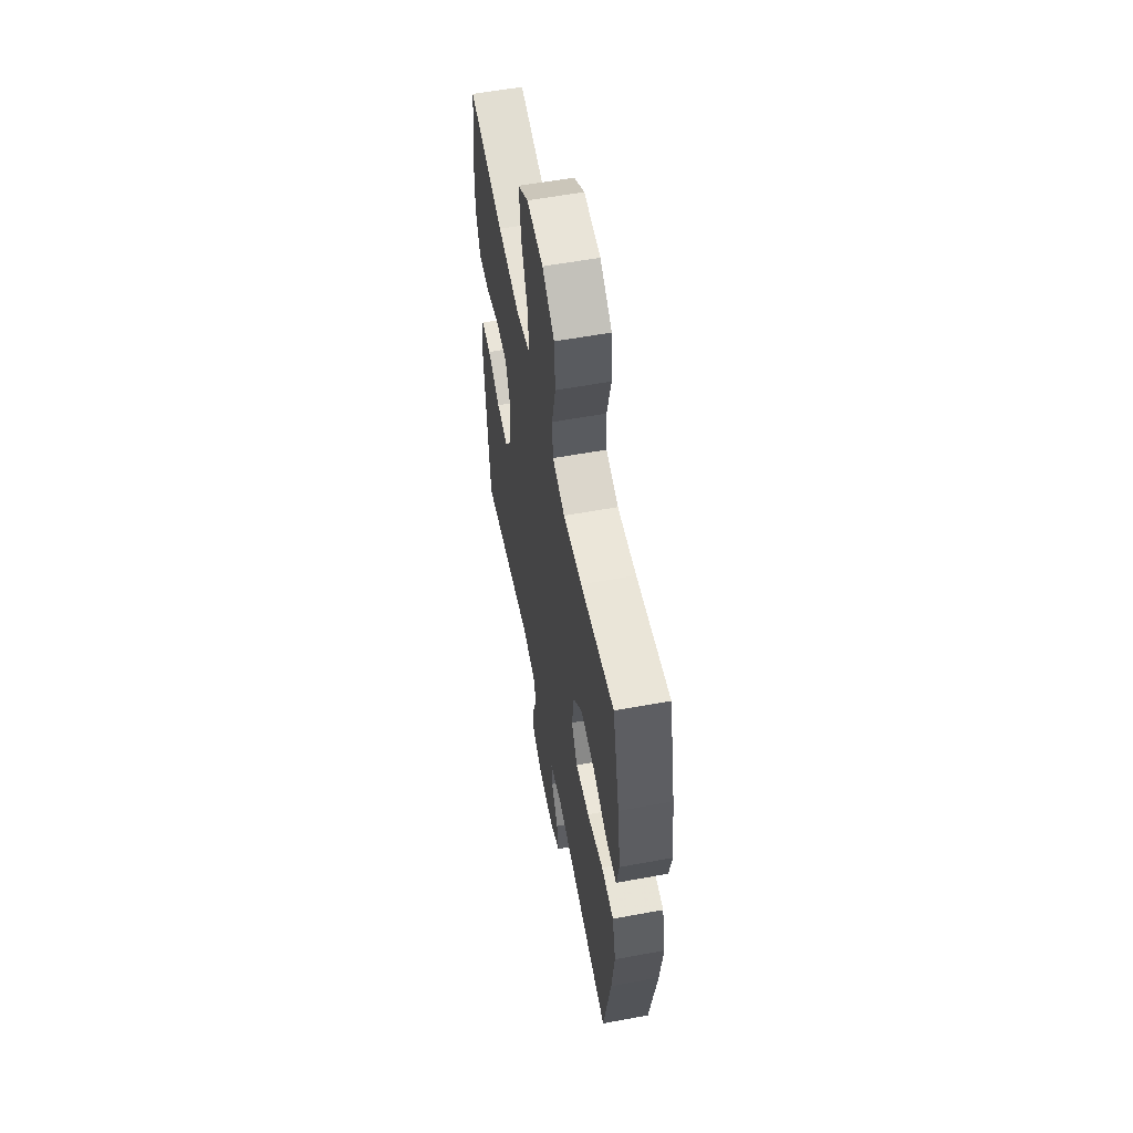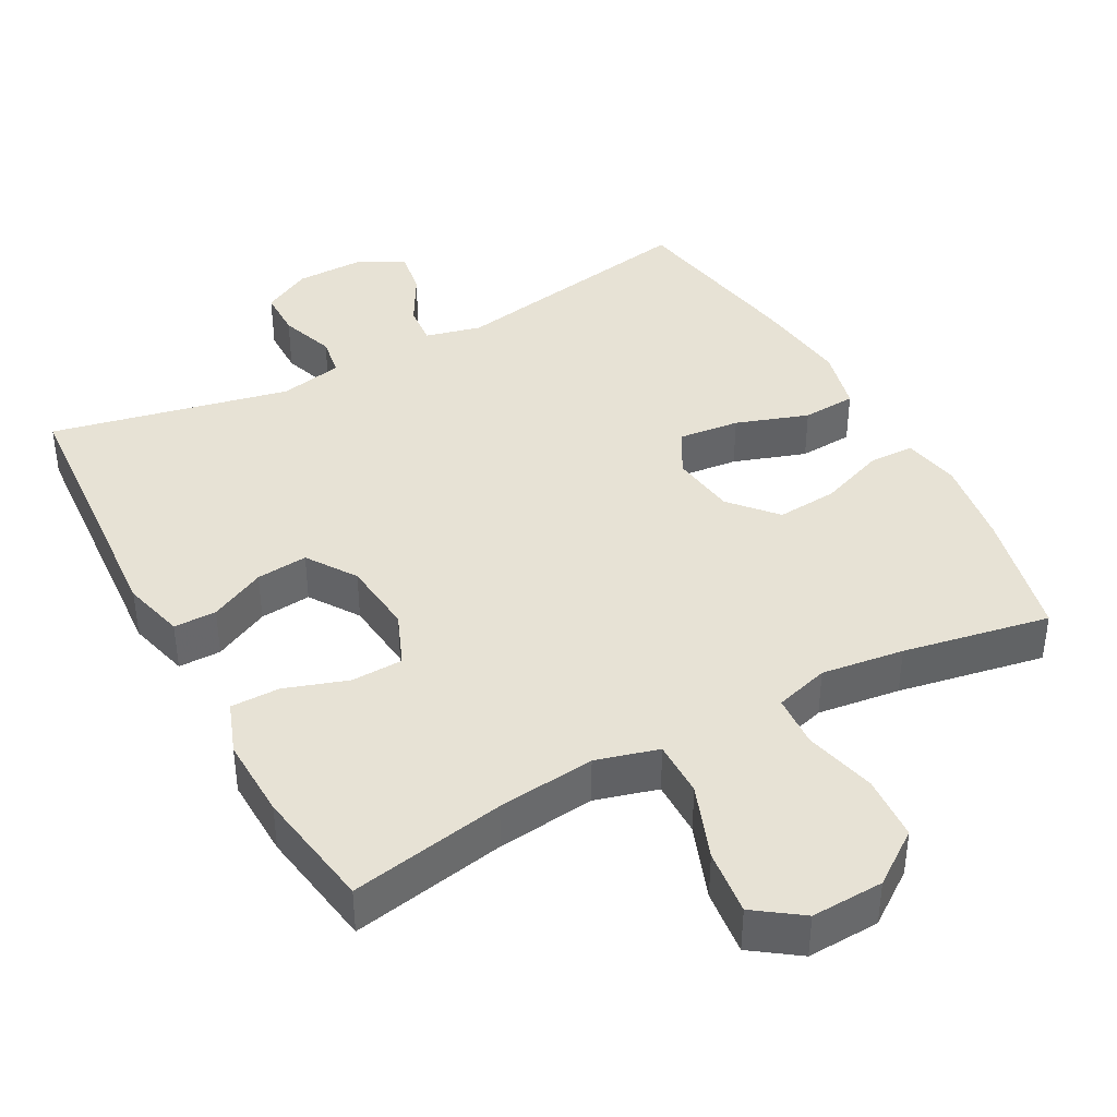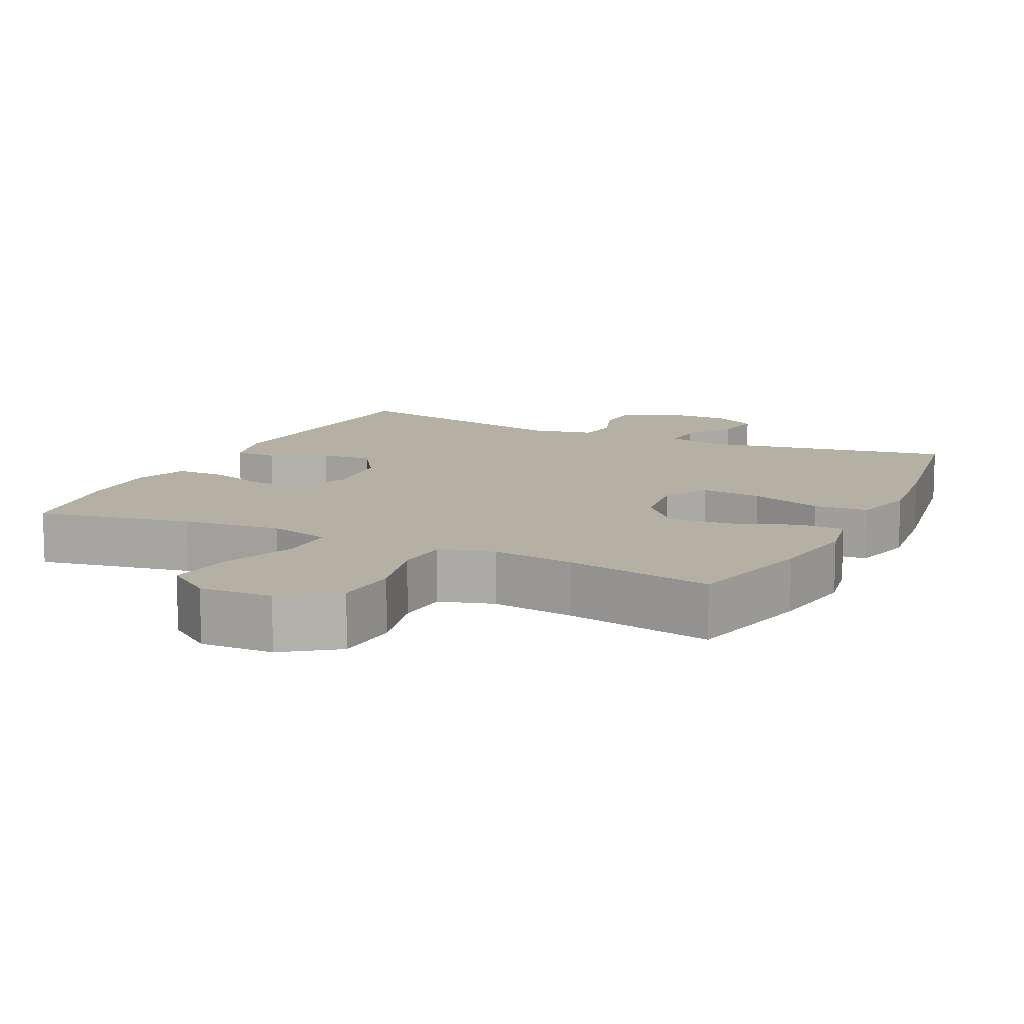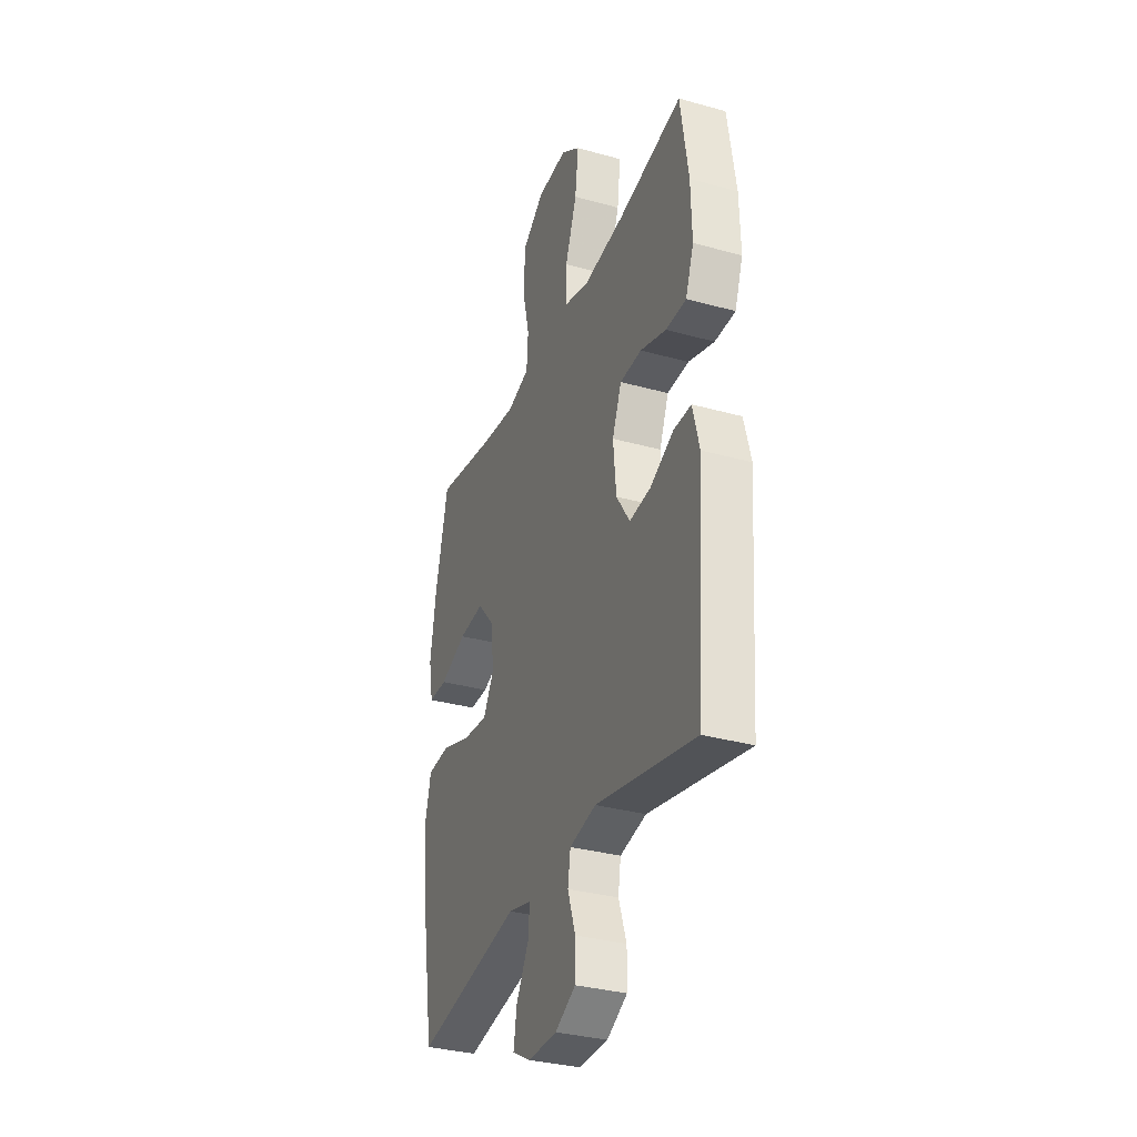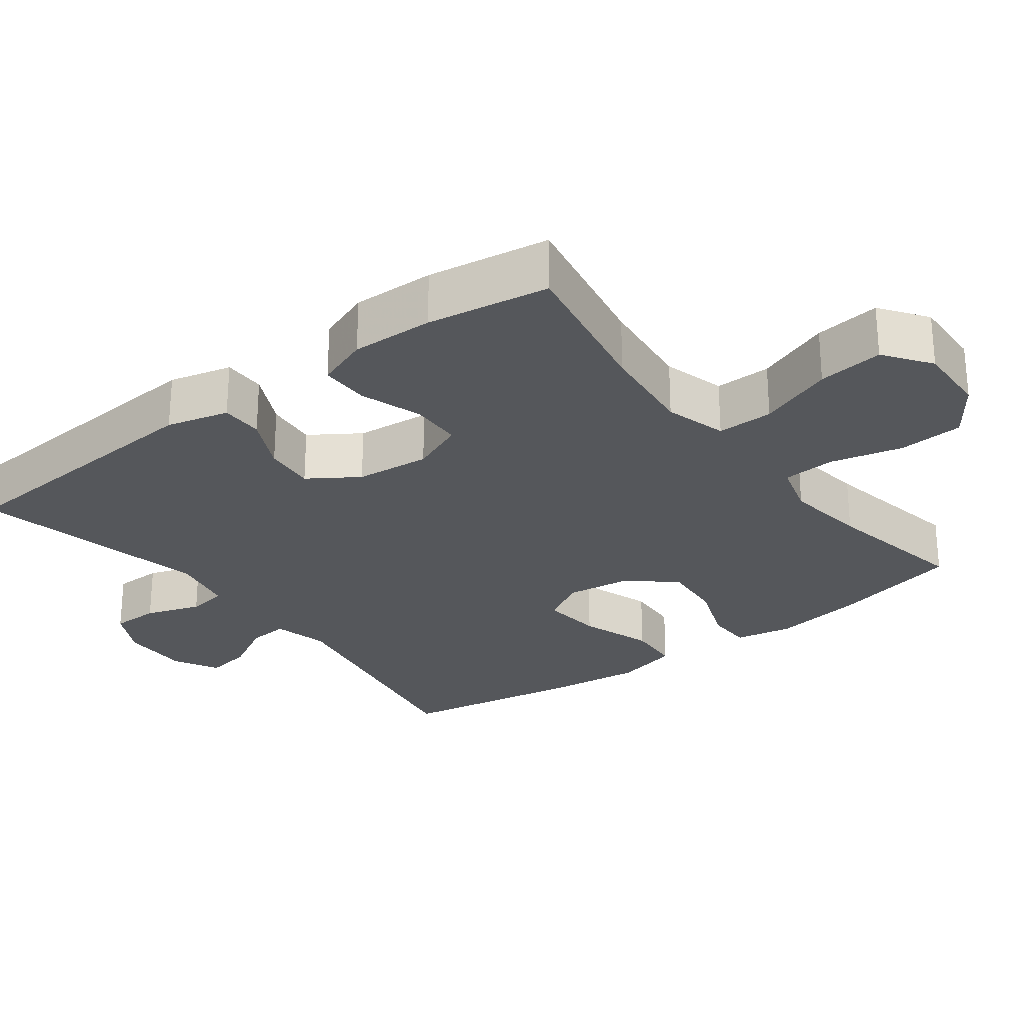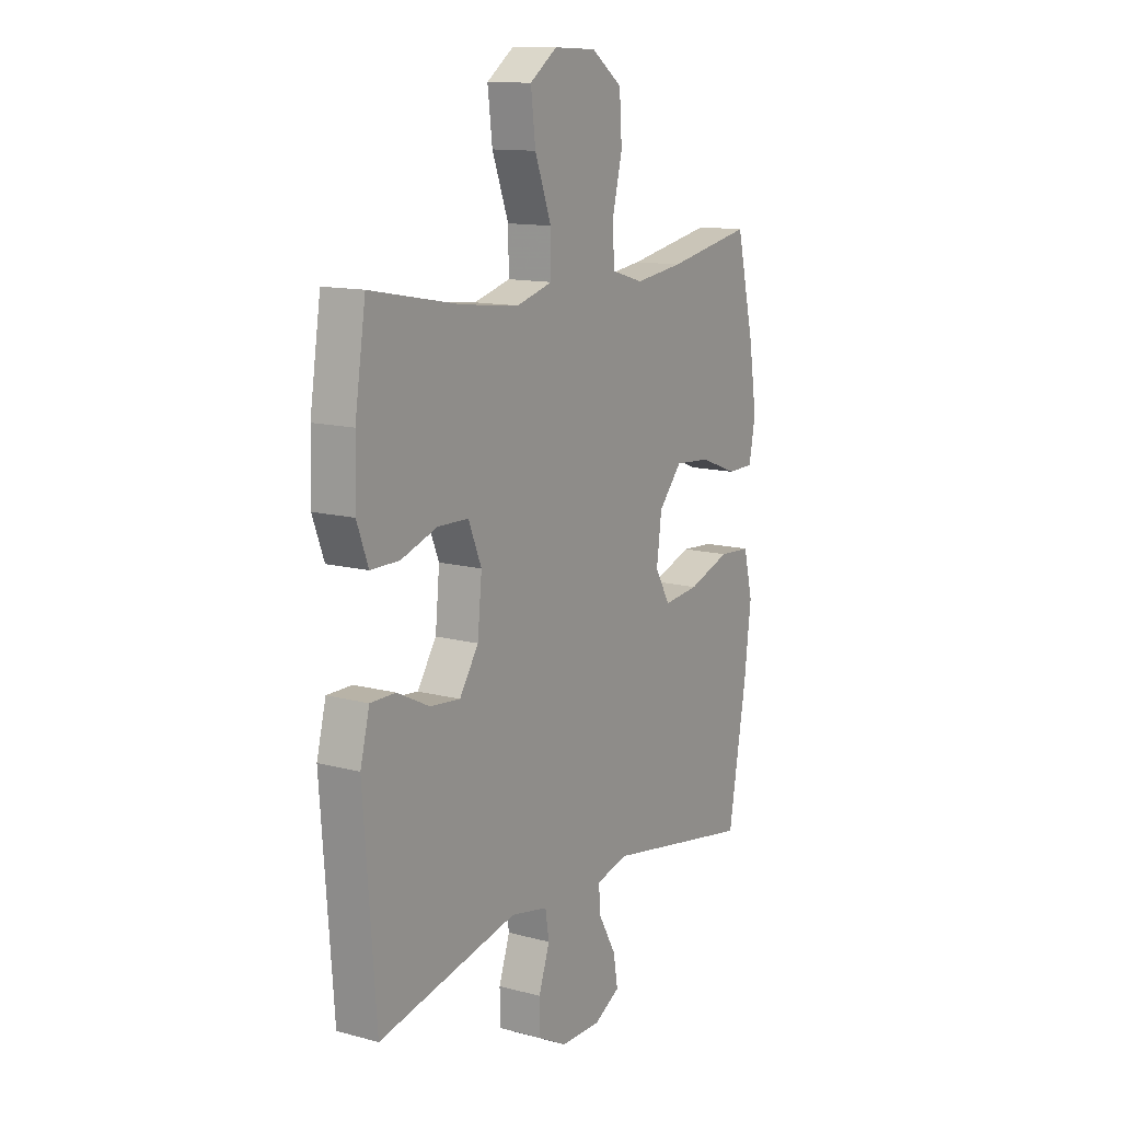
<metadata>
{"format":"obj","ext":"obj","renderer":"f3d","projection":"perspective","resolution":1024,"background":"white","views":[{"elev":58.0,"azim":79.2,"up":"+Z"},{"elev":40.2,"azim":-28.6,"up":"+Y"},{"elev":11.6,"azim":25.7,"up":"+Y"},{"elev":-33.2,"azim":-110.9,"up":"+Z"},{"elev":-26.5,"azim":-52.9,"up":"+Y"},{"elev":12.8,"azim":-58.3,"up":"+Z"}]}
</metadata>
<code>
v -0.5 0.07 -0.5
v -0.529 0.07 -0.116
v -0.507 0.07 -0.03
v -0.448 0.07 -0.03
v -0.371 0.07 -0.068
v -0.3 0.07 -0.075
v -0.255 0.07 -0.007
v -0.245 0.07 0.096
v -0.276 0.07 0.171
v -0.348 0.07 0.173
v -0.434 0.07 0.144
v -0.502 0.07 0.144
v -0.529 0.07 0.217
v -0.526 0.07 0.331
v -0.5 0.07 0.5
v -0.286 0.07 0.46
v -0.151 0.07 0.445
v -0.065 0.07 0.469
v -0.066 0.07 0.547
v -0.105 0.07 0.651
v -0.116 0.07 0.742
v -0.052 0.07 0.788
v 0.048 0.07 0.784
v 0.121 0.07 0.732
v 0.127 0.07 0.642
v 0.103 0.07 0.542
v 0.108 0.07 0.469
v 0.183 0.07 0.447
v 0.297 0.07 0.462
v 0.5 0.07 0.5
v 0.543 0.07 0.318
v 0.562 0.07 0.194
v 0.547 0.07 0.114
v 0.484 0.07 0.113
v 0.394 0.07 0.147
v 0.309 0.07 0.154
v 0.254 0.07 0.091
v 0.242 0.07 0
v 0.278 0.07 -0.062
v 0.362 0.07 -0.053
v 0.462 0.07 -0.019
v 0.537 0.07 -0.024
v 0.559 0.07 -0.113
v 0.543 0.07 -0.248
v 0.5 0.07 -0.5
v 0.148 0.07 -0.437
v 0.071 0.07 -0.456
v 0.076 0.07 -0.512
v 0.117 0.07 -0.585
v 0.128 0.07 -0.649
v 0.066 0.07 -0.683
v -0.03 0.07 -0.682
v -0.098 0.07 -0.646
v -0.099 0.07 -0.579
v -0.073 0.07 -0.503
v -0.082 0.07 -0.447
v -0.17 0.07 -0.429
v -0.5 0 -0.5
v -0.529 0 -0.116
v -0.507 0 -0.03
v -0.448 0 -0.03
v -0.371 0 -0.068
v -0.3 0 -0.075
v -0.255 0 -0.007
v -0.245 0 0.096
v -0.276 0 0.171
v -0.348 0 0.173
v -0.434 0 0.144
v -0.502 0 0.144
v -0.529 0 0.217
v -0.526 0 0.331
v -0.5 0 0.5
v -0.286 0 0.46
v -0.151 0 0.445
v -0.065 0 0.469
v -0.066 0 0.547
v -0.105 0 0.651
v -0.116 0 0.742
v -0.052 0 0.788
v 0.048 0 0.784
v 0.121 0 0.732
v 0.127 0 0.642
v 0.103 0 0.542
v 0.108 0 0.469
v 0.183 0 0.447
v 0.297 0 0.462
v 0.5 0 0.5
v 0.543 0 0.318
v 0.562 0 0.194
v 0.547 0 0.114
v 0.484 0 0.113
v 0.394 0 0.147
v 0.309 0 0.154
v 0.254 0 0.091
v 0.242 0 0
v 0.278 0 -0.062
v 0.362 0 -0.053
v 0.462 0 -0.019
v 0.537 0 -0.024
v 0.559 0 -0.113
v 0.543 0 -0.248
v 0.5 0 -0.5
v 0.148 0 -0.437
v 0.071 0 -0.456
v 0.076 0 -0.512
v 0.117 0 -0.585
v 0.128 0 -0.649
v 0.066 0 -0.683
v -0.03 0 -0.682
v -0.098 0 -0.646
v -0.099 0 -0.579
v -0.073 0 -0.503
v -0.082 0 -0.447
v -0.17 0 -0.429
f 53 54 55
f 52 53 55
f 51 52 55
f 50 51 55
f 49 50 55
f 48 49 55
f 47 48 55 56
f 46 47 56 57
f 44 45 46
f 43 44 46
f 42 43 46
f 41 42 46
f 40 41 46
f 39 40 46 57
f 33 34 35
f 32 33 35
f 31 32 35
f 30 31 35
f 29 30 35
f 28 29 35 36
f 27 28 36 37
f 24 25 26
f 23 24 26
f 22 23 26
f 21 22 26
f 20 21 26
f 19 20 26
f 18 19 26 27
f 27 37 38
f 18 27 38
f 17 18 38
f 14 15 16
f 13 14 16
f 12 13 16
f 11 12 16
f 10 11 16
f 9 10 16 17
f 3 4 5
f 2 3 5
f 1 2 5
f 57 1 5
f 57 5 6
f 39 57 6 7
f 17 38 39
f 9 17 39
f 8 9 39
f 7 8 39
f 112 111 110
f 112 110 109
f 112 109 108
f 112 108 107
f 112 107 106
f 112 106 105
f 113 112 105 104
f 114 113 104 103
f 103 102 101
f 103 101 100
f 103 100 99
f 103 99 98
f 103 98 97
f 114 103 97 96
f 92 91 90
f 92 90 89
f 92 89 88
f 92 88 87
f 92 87 86
f 93 92 86 85
f 94 93 85 84
f 83 82 81
f 83 81 80
f 83 80 79
f 83 79 78
f 83 78 77
f 83 77 76
f 84 83 76 75
f 95 94 84
f 95 84 75
f 95 75 74
f 73 72 71
f 73 71 70
f 73 70 69
f 73 69 68
f 73 68 67
f 74 73 67 66
f 62 61 60
f 62 60 59
f 62 59 58
f 62 58 114
f 63 62 114
f 64 63 114 96
f 96 95 74
f 96 74 66
f 96 66 65
f 96 65 64
f 1 58 59 2
f 2 59 60 3
f 3 60 61 4
f 4 61 62 5
f 5 62 63 6
f 6 63 64 7
f 7 64 65 8
f 8 65 66 9
f 9 66 67 10
f 10 67 68 11
f 11 68 69 12
f 12 69 70 13
f 13 70 71 14
f 14 71 72 15
f 15 72 73 16
f 16 73 74 17
f 17 74 75 18
f 18 75 76 19
f 19 76 77 20
f 20 77 78 21
f 21 78 79 22
f 22 79 80 23
f 23 80 81 24
f 24 81 82 25
f 25 82 83 26
f 26 83 84 27
f 27 84 85 28
f 28 85 86 29
f 29 86 87 30
f 30 87 88 31
f 31 88 89 32
f 32 89 90 33
f 33 90 91 34
f 34 91 92 35
f 35 92 93 36
f 36 93 94 37
f 37 94 95 38
f 38 95 96 39
f 39 96 97 40
f 40 97 98 41
f 41 98 99 42
f 42 99 100 43
f 43 100 101 44
f 44 101 102 45
f 45 102 103 46
f 46 103 104 47
f 47 104 105 48
f 48 105 106 49
f 49 106 107 50
f 50 107 108 51
f 51 108 109 52
f 52 109 110 53
f 53 110 111 54
f 54 111 112 55
f 55 112 113 56
f 56 113 114 57
f 57 114 58 1

</code>
